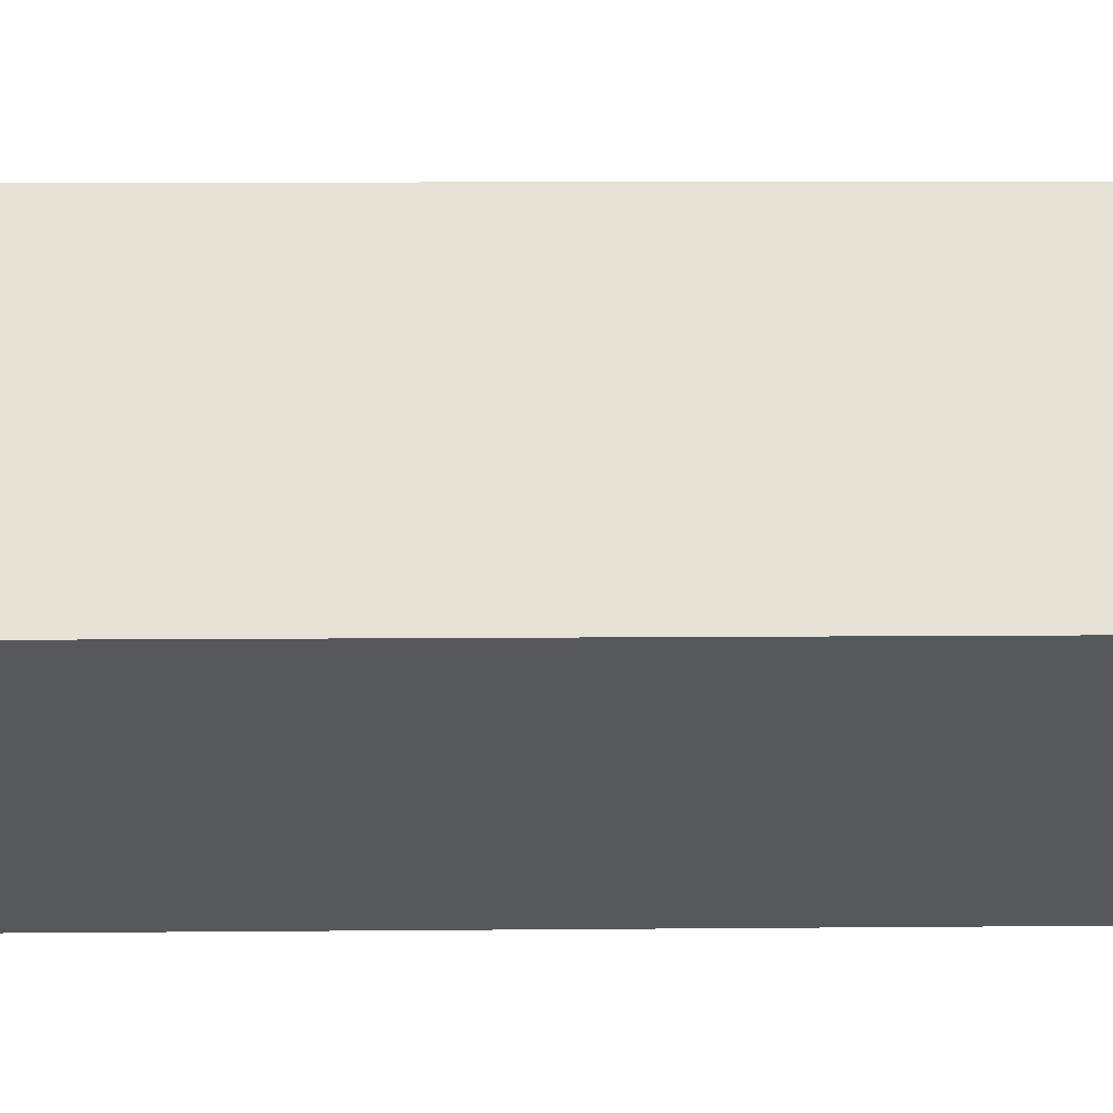
<metadata>
{"format":"obj","ext":"obj","renderer":"f3d","projection":"perspective","resolution":1024,"background":"white","views":[{"elev":0.5,"azim":-112.9,"up":"+Z"}]}
</metadata>
<code>
v  0.124 11.95 0.197
v  0.213 11.95 -0.13
v  0 11.95 7.317e-16
v  0.337 11.95 0.067
v  0 0 0
v  0.124 -1.206e-17 0.197
v  0.337 -4.103e-18 0.067
v  0.213 7.96e-18 -0.13
g defaultobject
f 1 2 3
f 2 1 4
f 5 1 3
f 1 5 6
f 6 4 1
f 4 6 7
f 7 2 4
f 2 7 8
f 8 3 2
f 3 8 5
f 8 6 5
f 6 8 7

</code>
